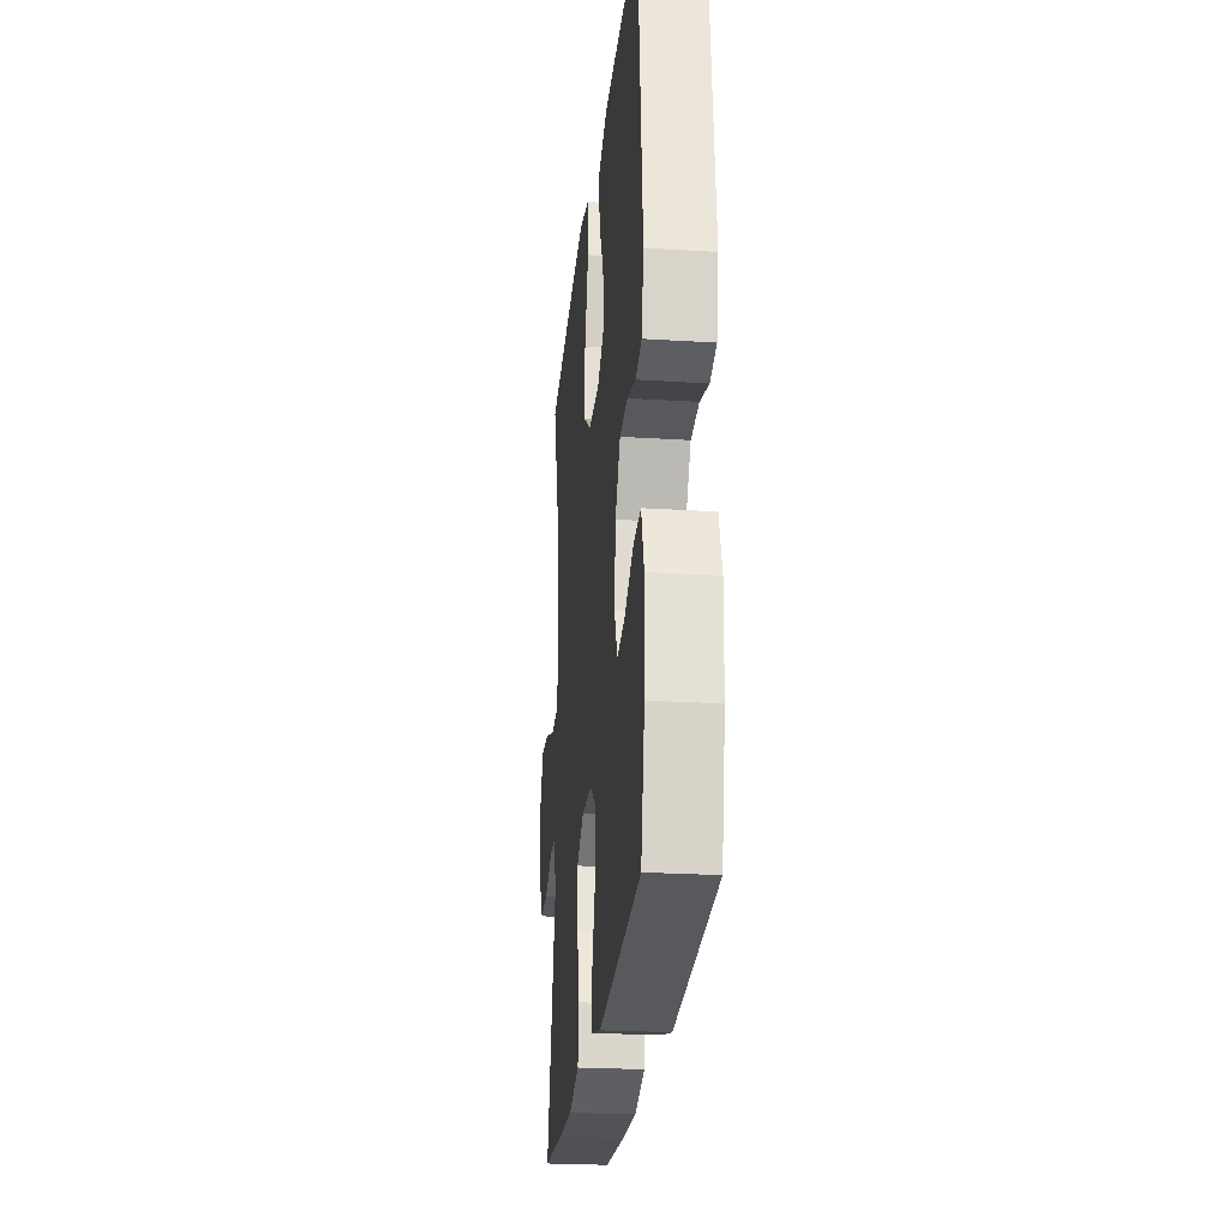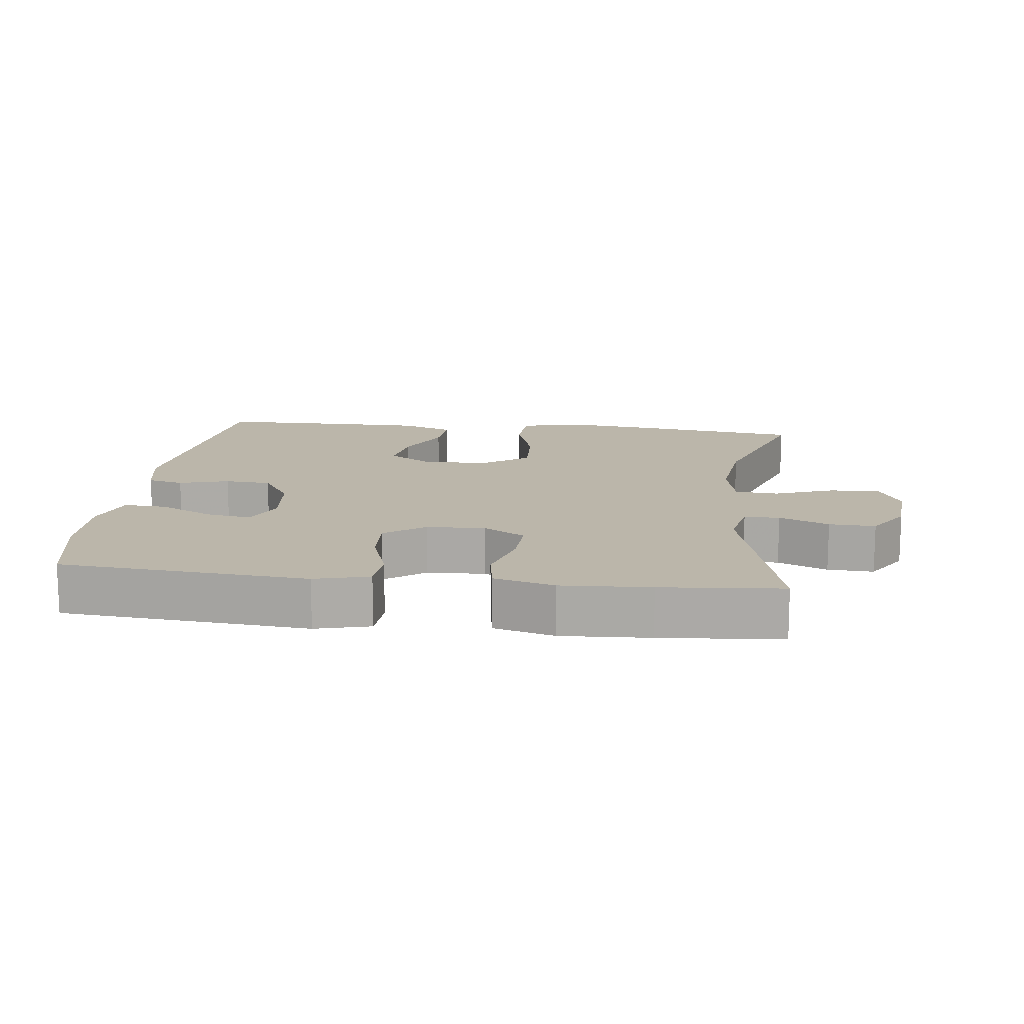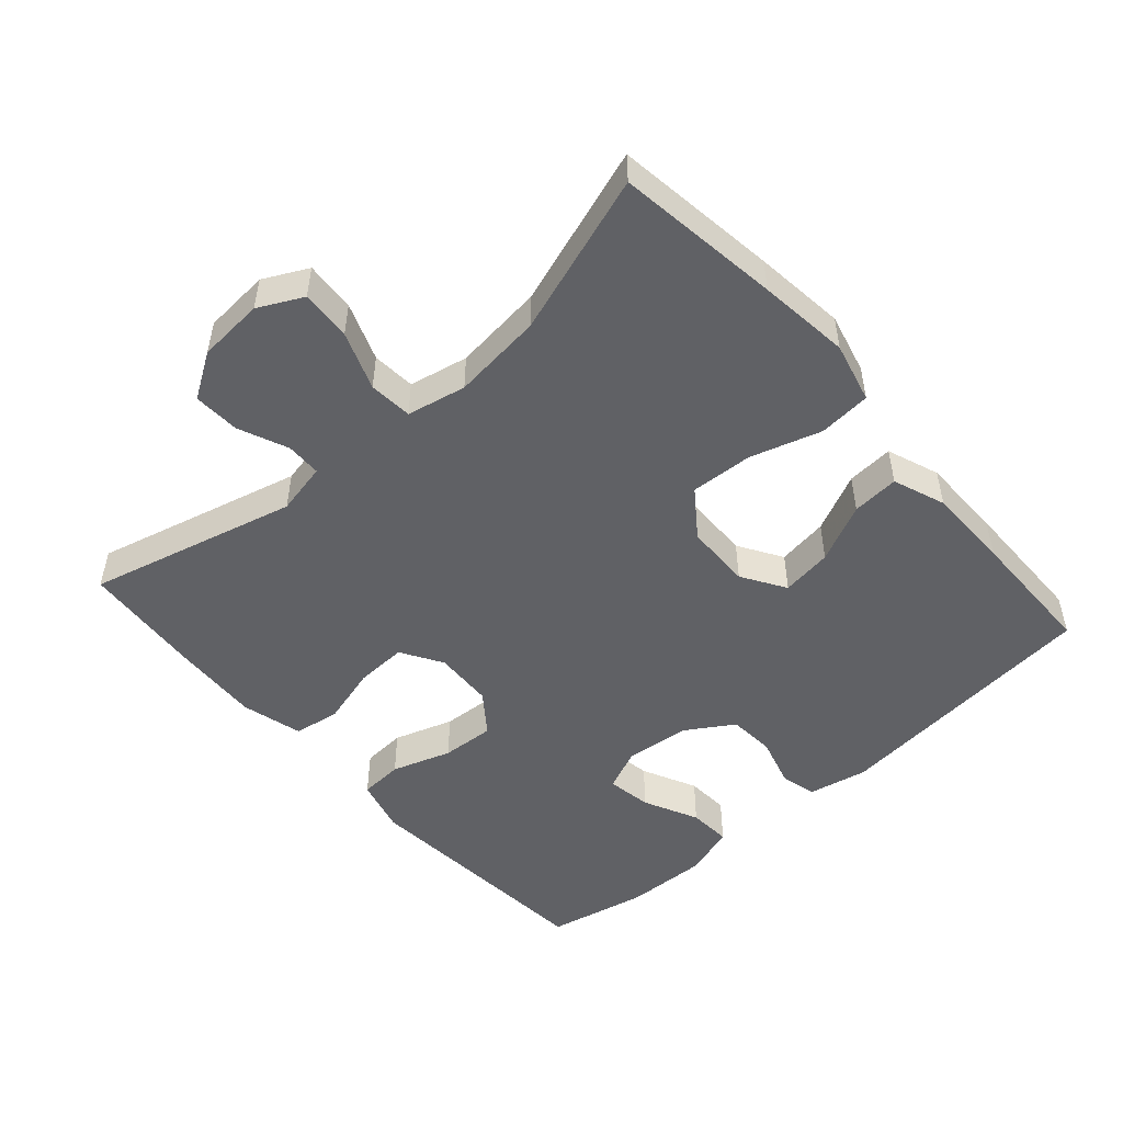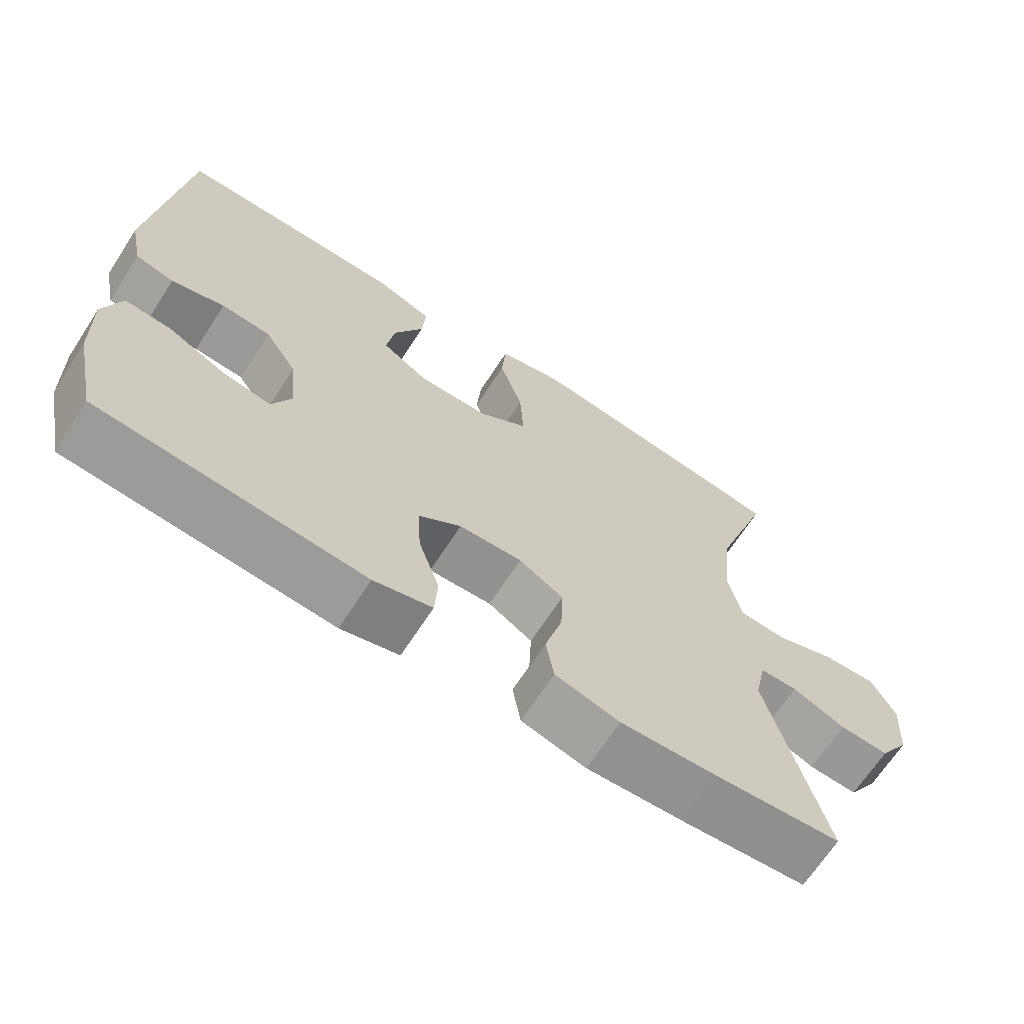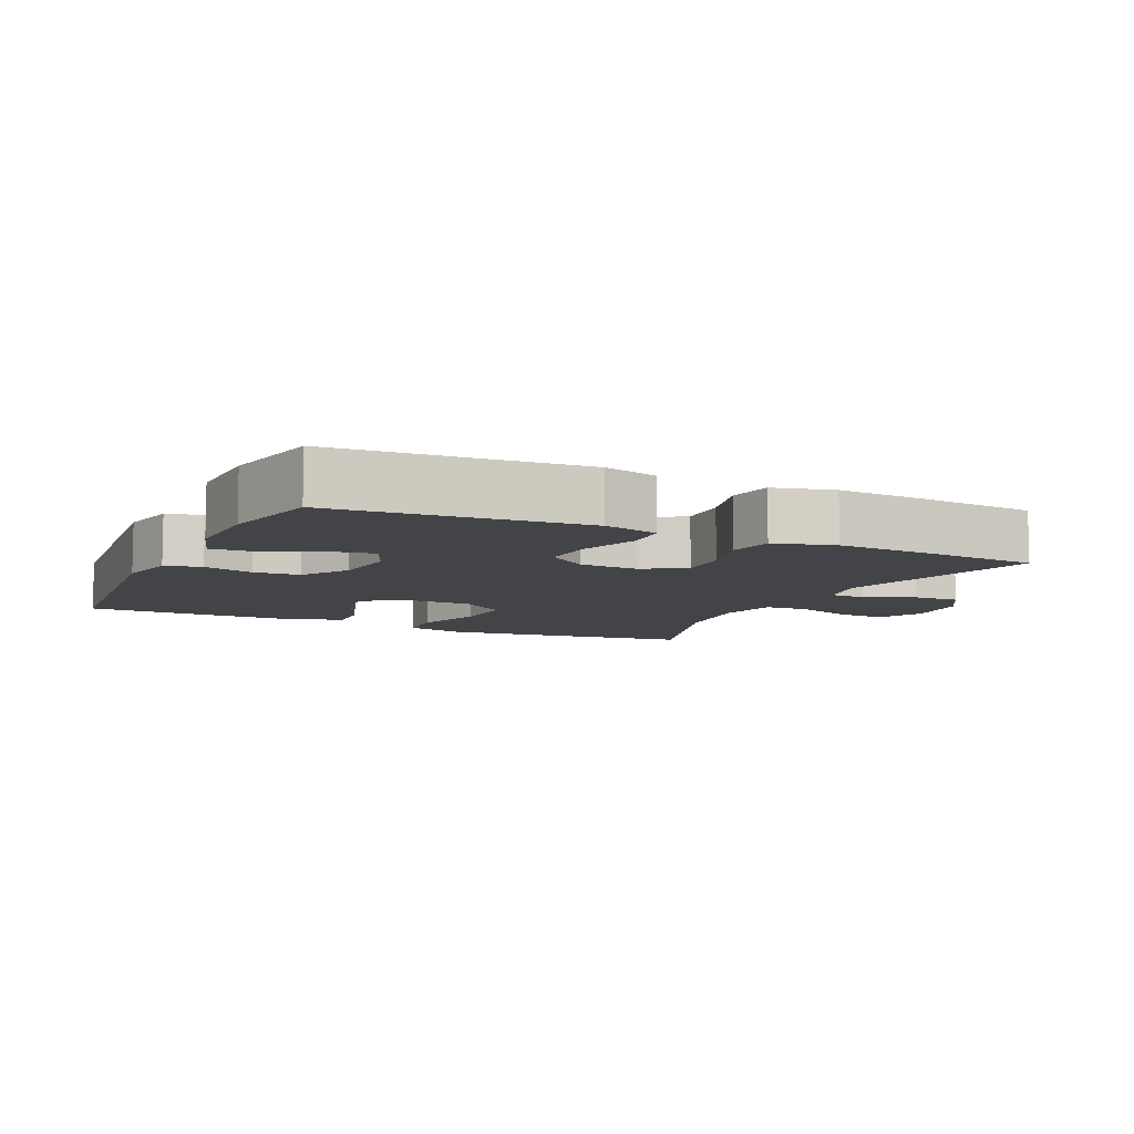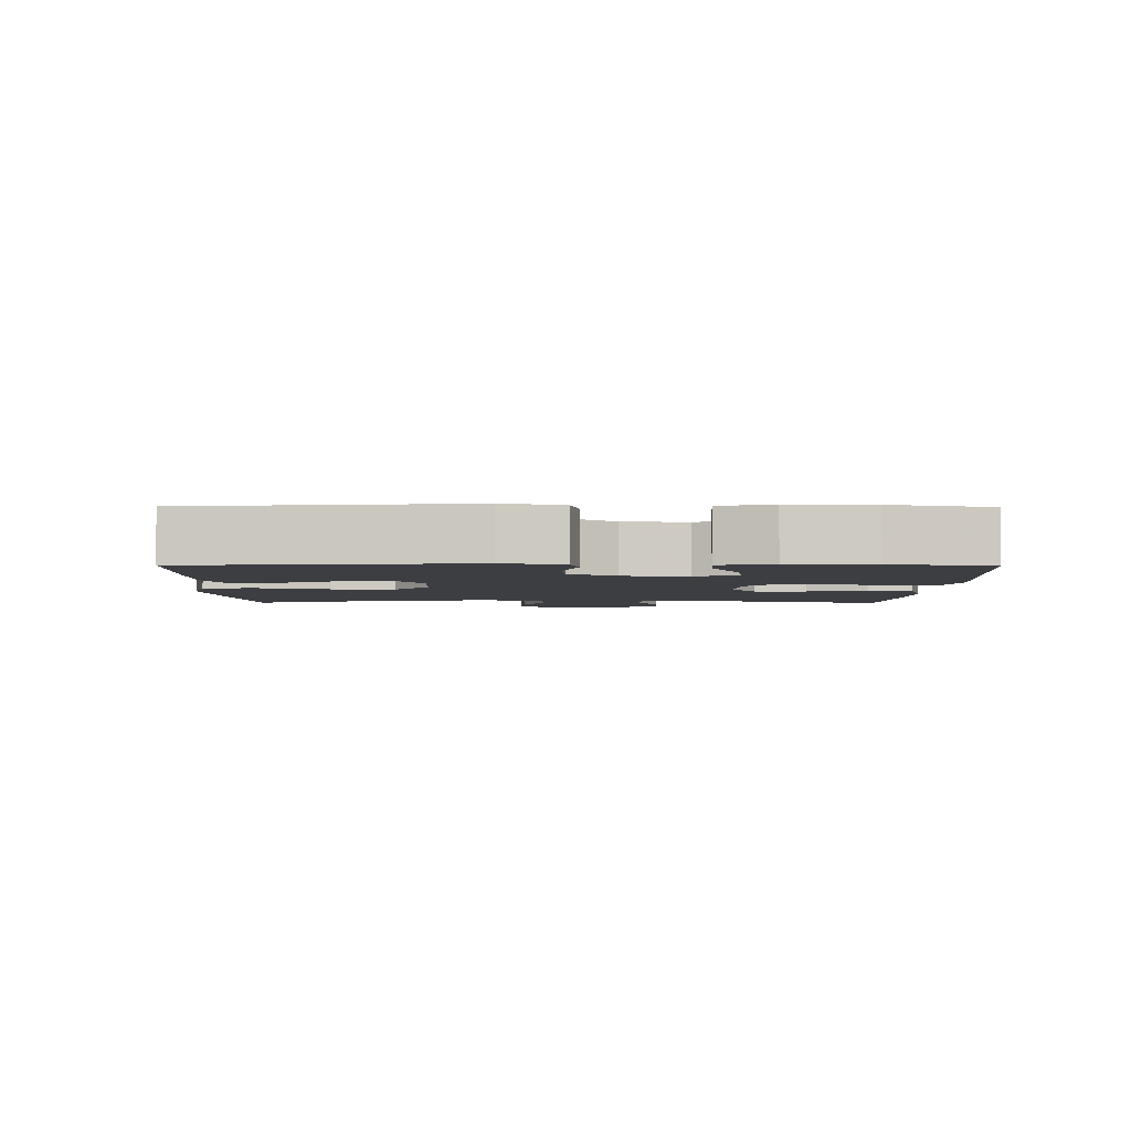
<metadata>
{"format":"obj","ext":"obj","renderer":"f3d","projection":"perspective","resolution":1024,"background":"white","views":[{"elev":-25.1,"azim":84.2,"up":"+Z"},{"elev":14.0,"azim":-173.1,"up":"+Y"},{"elev":-50.2,"azim":-48.6,"up":"+Y"},{"elev":-67.6,"azim":147.0,"up":"+Z"},{"elev":-8.3,"azim":154.6,"up":"+Y"},{"elev":-3.5,"azim":89.3,"up":"+Y"}]}
</metadata>
<code>
v -0.5 0.07 0.5
v -0.259 0.07 0.533
v -0.124 0.07 0.549
v -0.035 0.07 0.527
v -0.029 0.07 0.45
v -0.061 0.07 0.346
v -0.066 0.07 0.254
v 0.002 0.07 0.204
v 0.099 0.07 0.202
v 0.163 0.07 0.242
v 0.152 0.07 0.317
v 0.111 0.07 0.403
v 0.106 0.07 0.472
v 0.183 0.07 0.501
v 0.306 0.07 0.502
v 0.5 0.07 0.5
v 0.541 0.07 0.099
v 0.523 0.07 0.012
v 0.47 0.07 -0.001
v 0.397 0.07 0.02
v 0.329 0.07 0.015
v 0.285 0.07 -0.054
v 0.275 0.07 -0.149
v 0.302 0.07 -0.211
v 0.368 0.07 -0.2
v 0.448 0.07 -0.161
v 0.511 0.07 -0.157
v 0.535 0.07 -0.233
v 0.531 0.07 -0.354
v 0.5 0.07 -0.5
v 0.258 0.07 -0.52
v 0.137 0.07 -0.53
v 0.057 0.07 -0.509
v 0.053 0.07 -0.445
v 0.082 0.07 -0.358
v 0.087 0.07 -0.28
v 0.028 0.07 -0.236
v -0.059 0.07 -0.232
v -0.12 0.07 -0.269
v -0.117 0.07 -0.344
v -0.093 0.07 -0.431
v -0.104 0.07 -0.498
v -0.193 0.07 -0.522
v -0.323 0.07 -0.515
v -0.5 0.07 -0.5
v -0.422 0.07 -0.194
v -0.438 0.07 -0.118
v -0.49 0.07 -0.117
v -0.563 0.07 -0.148
v -0.631 0.07 -0.151
v -0.673 0.07 -0.085
v -0.68 0.07 0.012
v -0.647 0.07 0.077
v -0.573 0.07 0.072
v -0.488 0.07 0.04
v -0.424 0.07 0.045
v -0.406 0.07 0.132
v -0.421 0.07 0.265
v -0.5 0 0.5
v -0.259 0 0.533
v -0.124 0 0.549
v -0.035 0 0.527
v -0.029 0 0.45
v -0.061 0 0.346
v -0.066 0 0.254
v 0.002 0 0.204
v 0.099 0 0.202
v 0.163 0 0.242
v 0.152 0 0.317
v 0.111 0 0.403
v 0.106 0 0.472
v 0.183 0 0.501
v 0.306 0 0.502
v 0.5 0 0.5
v 0.541 0 0.099
v 0.523 0 0.012
v 0.47 0 -0.001
v 0.397 0 0.02
v 0.329 0 0.015
v 0.285 0 -0.054
v 0.275 0 -0.149
v 0.302 0 -0.211
v 0.368 0 -0.2
v 0.448 0 -0.161
v 0.511 0 -0.157
v 0.535 0 -0.233
v 0.531 0 -0.354
v 0.5 0 -0.5
v 0.258 0 -0.52
v 0.137 0 -0.53
v 0.057 0 -0.509
v 0.053 0 -0.445
v 0.082 0 -0.358
v 0.087 0 -0.28
v 0.028 0 -0.236
v -0.059 0 -0.232
v -0.12 0 -0.269
v -0.117 0 -0.344
v -0.093 0 -0.431
v -0.104 0 -0.498
v -0.193 0 -0.522
v -0.323 0 -0.515
v -0.5 0 -0.5
v -0.422 0 -0.194
v -0.438 0 -0.118
v -0.49 0 -0.117
v -0.563 0 -0.148
v -0.631 0 -0.151
v -0.673 0 -0.085
v -0.68 0 0.012
v -0.647 0 0.077
v -0.573 0 0.072
v -0.488 0 0.04
v -0.424 0 0.045
v -0.406 0 0.132
v -0.421 0 0.265
f 53 54 55
f 52 53 55
f 51 52 55
f 50 51 55
f 49 50 55
f 48 49 55
f 47 48 55 56
f 46 47 56 57
f 44 45 46
f 43 44 46
f 42 43 46
f 41 42 46
f 40 41 46
f 39 40 46 57
f 33 34 35
f 32 33 35
f 31 32 35
f 30 31 35
f 29 30 35
f 28 29 35
f 27 28 35
f 26 27 35
f 25 26 35
f 24 25 35 36
f 23 24 36 37
f 18 19 20
f 17 18 20
f 16 17 20
f 15 16 20
f 14 15 20
f 13 14 20
f 12 13 20
f 11 12 20
f 10 11 20 21
f 9 10 21 22
f 4 5 6
f 3 4 6
f 2 3 6
f 1 2 6
f 58 1 6
f 58 6 7
f 58 7 8
f 57 58 8
f 39 57 8
f 38 39 8
f 23 37 38
f 22 23 38
f 9 22 38
f 8 9 38
f 113 112 111
f 113 111 110
f 113 110 109
f 113 109 108
f 113 108 107
f 113 107 106
f 114 113 106 105
f 115 114 105 104
f 104 103 102
f 104 102 101
f 104 101 100
f 104 100 99
f 104 99 98
f 115 104 98 97
f 93 92 91
f 93 91 90
f 93 90 89
f 93 89 88
f 93 88 87
f 93 87 86
f 93 86 85
f 93 85 84
f 93 84 83
f 94 93 83 82
f 95 94 82 81
f 78 77 76
f 78 76 75
f 78 75 74
f 78 74 73
f 78 73 72
f 78 72 71
f 78 71 70
f 78 70 69
f 79 78 69 68
f 80 79 68 67
f 64 63 62
f 64 62 61
f 64 61 60
f 64 60 59
f 64 59 116
f 65 64 116
f 66 65 116
f 66 116 115
f 66 115 97
f 66 97 96
f 96 95 81
f 96 81 80
f 96 80 67
f 96 67 66
f 1 59 60 2
f 2 60 61 3
f 3 61 62 4
f 4 62 63 5
f 5 63 64 6
f 6 64 65 7
f 7 65 66 8
f 8 66 67 9
f 9 67 68 10
f 10 68 69 11
f 11 69 70 12
f 12 70 71 13
f 13 71 72 14
f 14 72 73 15
f 15 73 74 16
f 16 74 75 17
f 17 75 76 18
f 18 76 77 19
f 19 77 78 20
f 20 78 79 21
f 21 79 80 22
f 22 80 81 23
f 23 81 82 24
f 24 82 83 25
f 25 83 84 26
f 26 84 85 27
f 27 85 86 28
f 28 86 87 29
f 29 87 88 30
f 30 88 89 31
f 31 89 90 32
f 32 90 91 33
f 33 91 92 34
f 34 92 93 35
f 35 93 94 36
f 36 94 95 37
f 37 95 96 38
f 38 96 97 39
f 39 97 98 40
f 40 98 99 41
f 41 99 100 42
f 42 100 101 43
f 43 101 102 44
f 44 102 103 45
f 45 103 104 46
f 46 104 105 47
f 47 105 106 48
f 48 106 107 49
f 49 107 108 50
f 50 108 109 51
f 51 109 110 52
f 52 110 111 53
f 53 111 112 54
f 54 112 113 55
f 55 113 114 56
f 56 114 115 57
f 57 115 116 58
f 58 116 59 1

</code>
